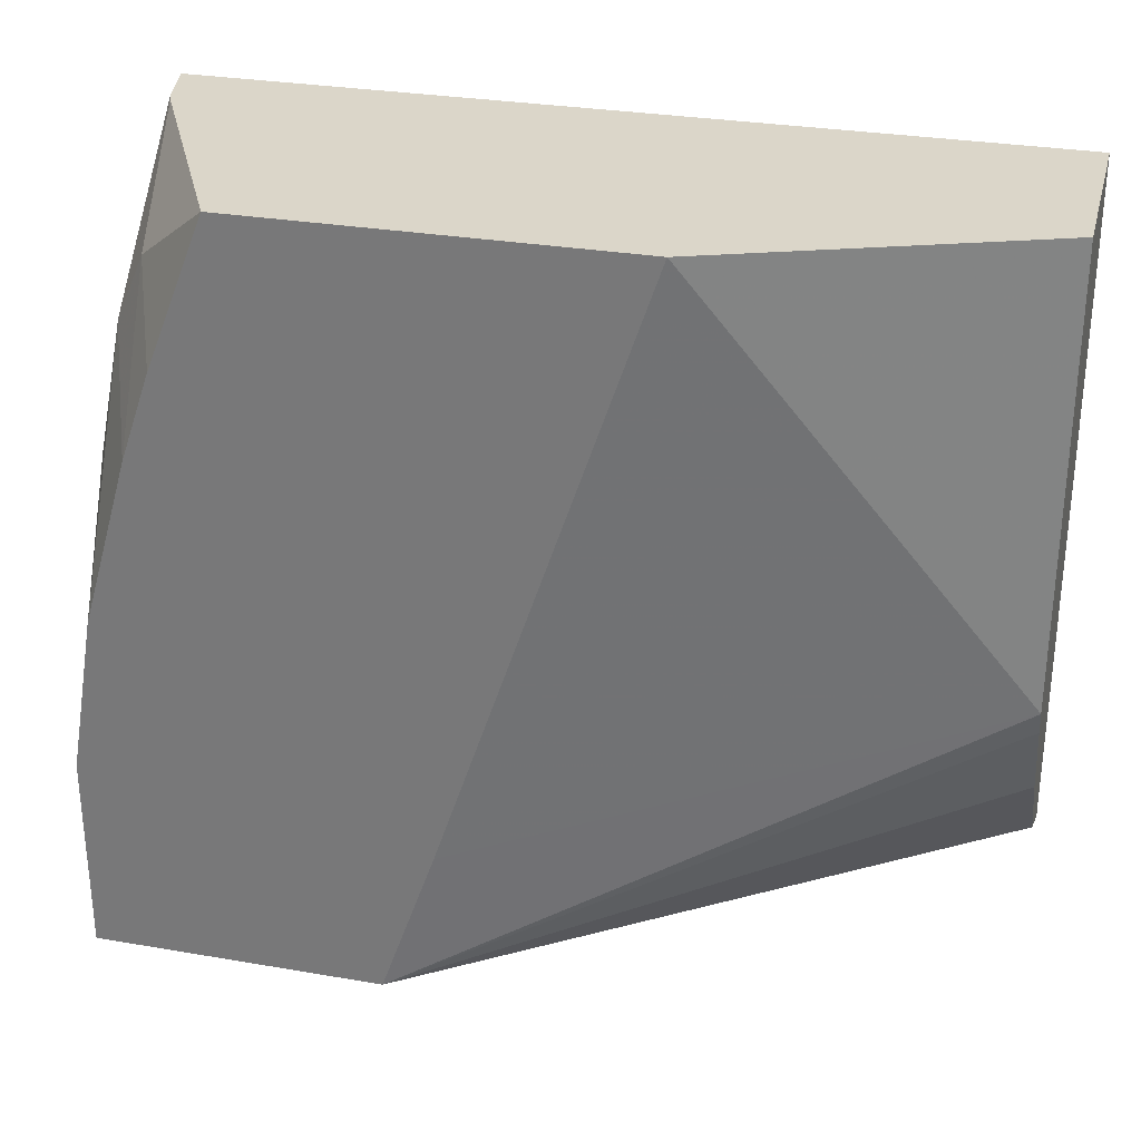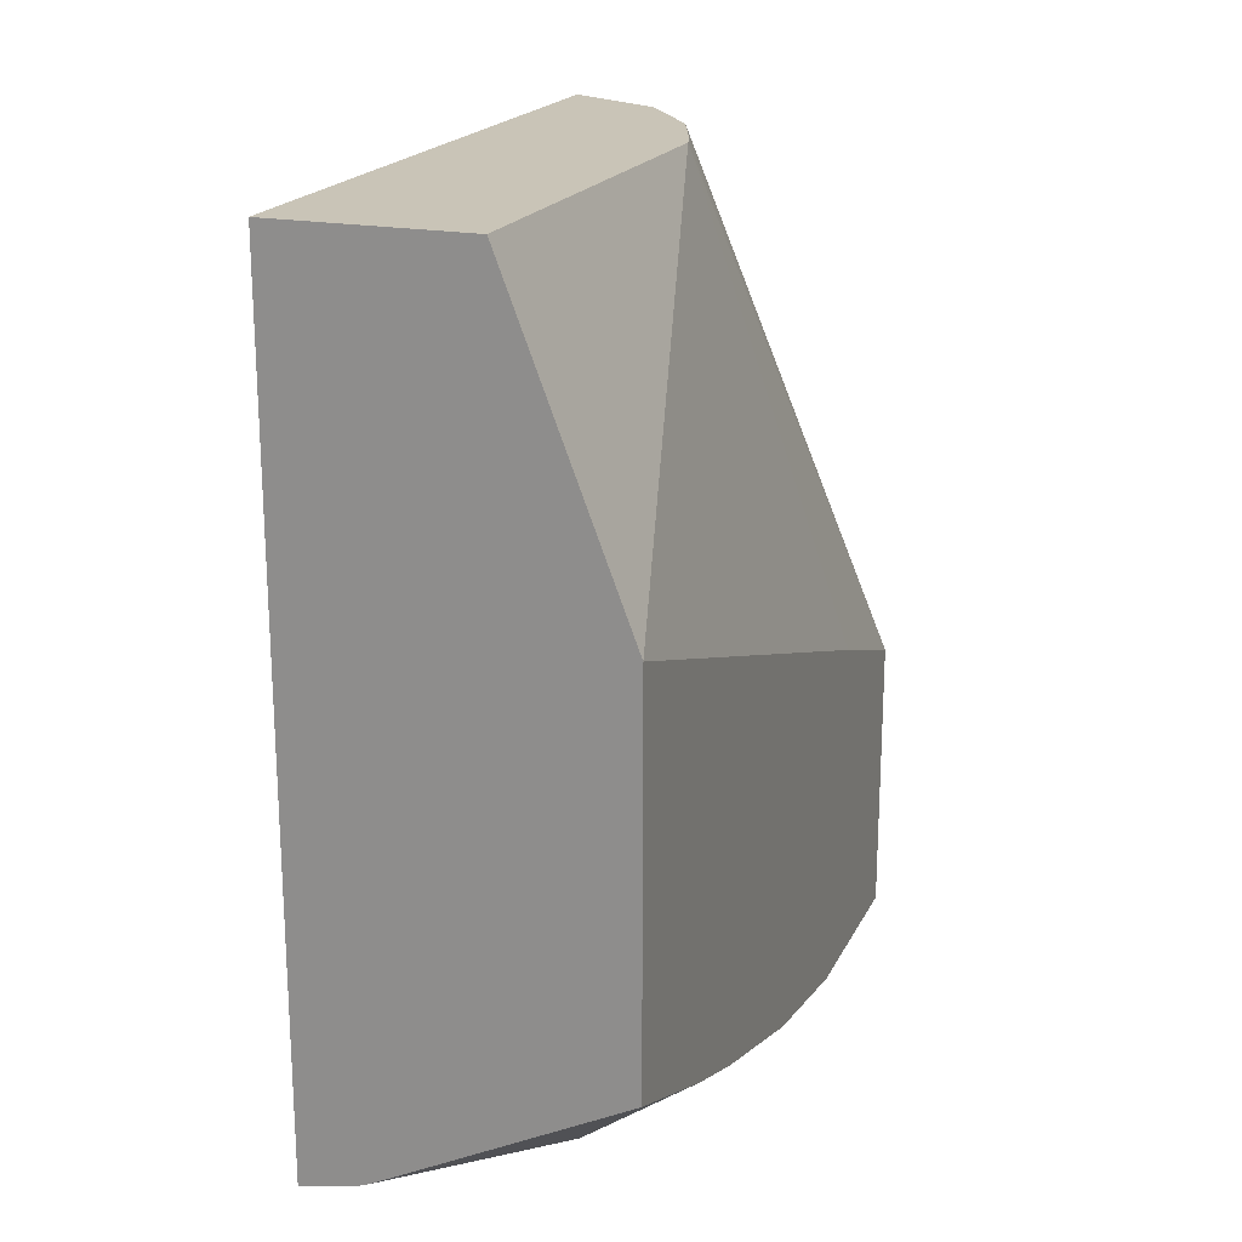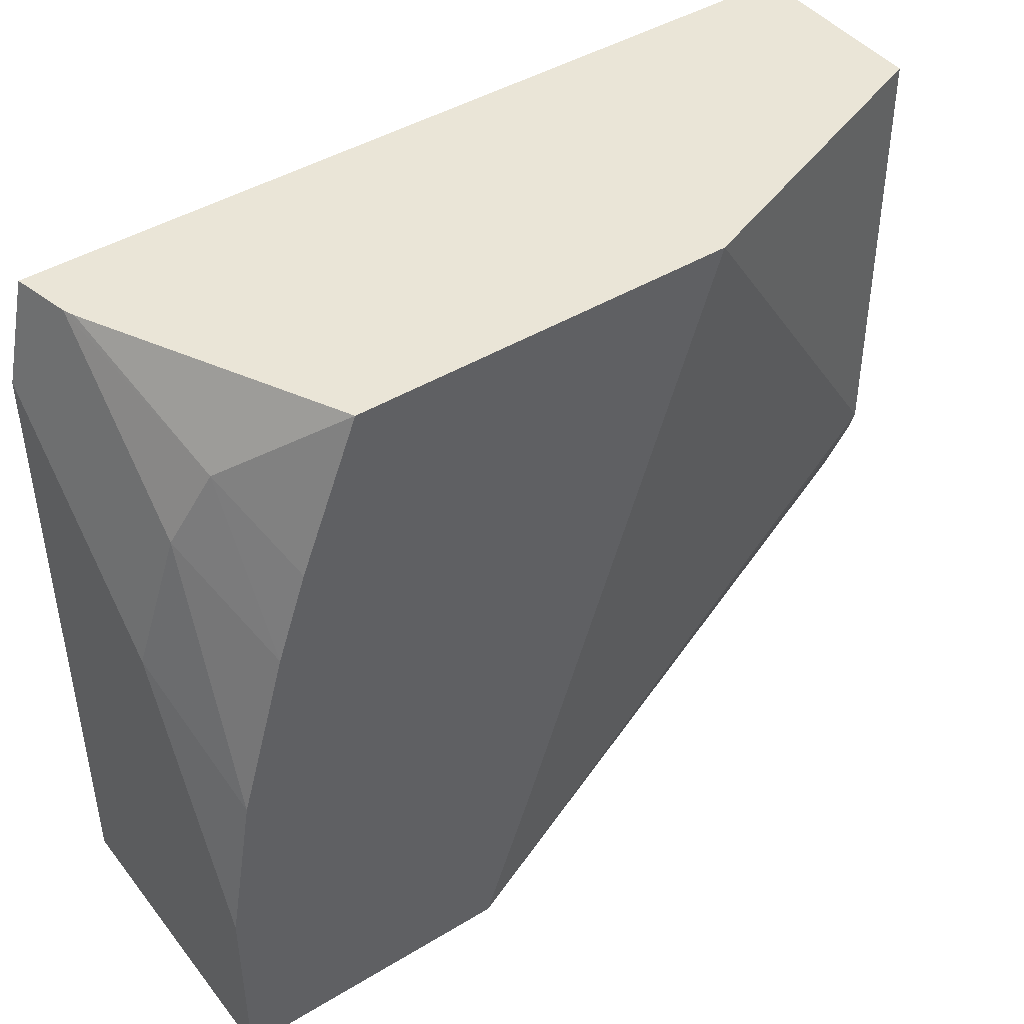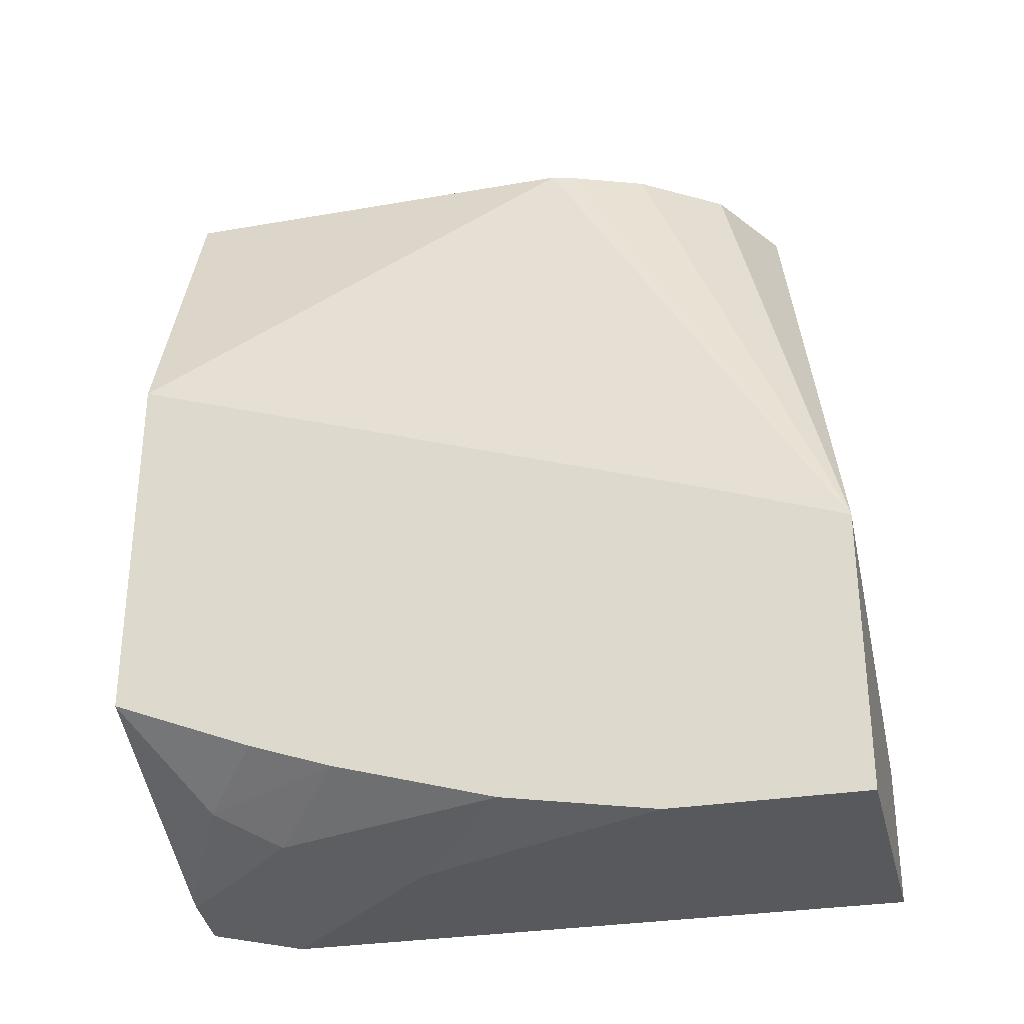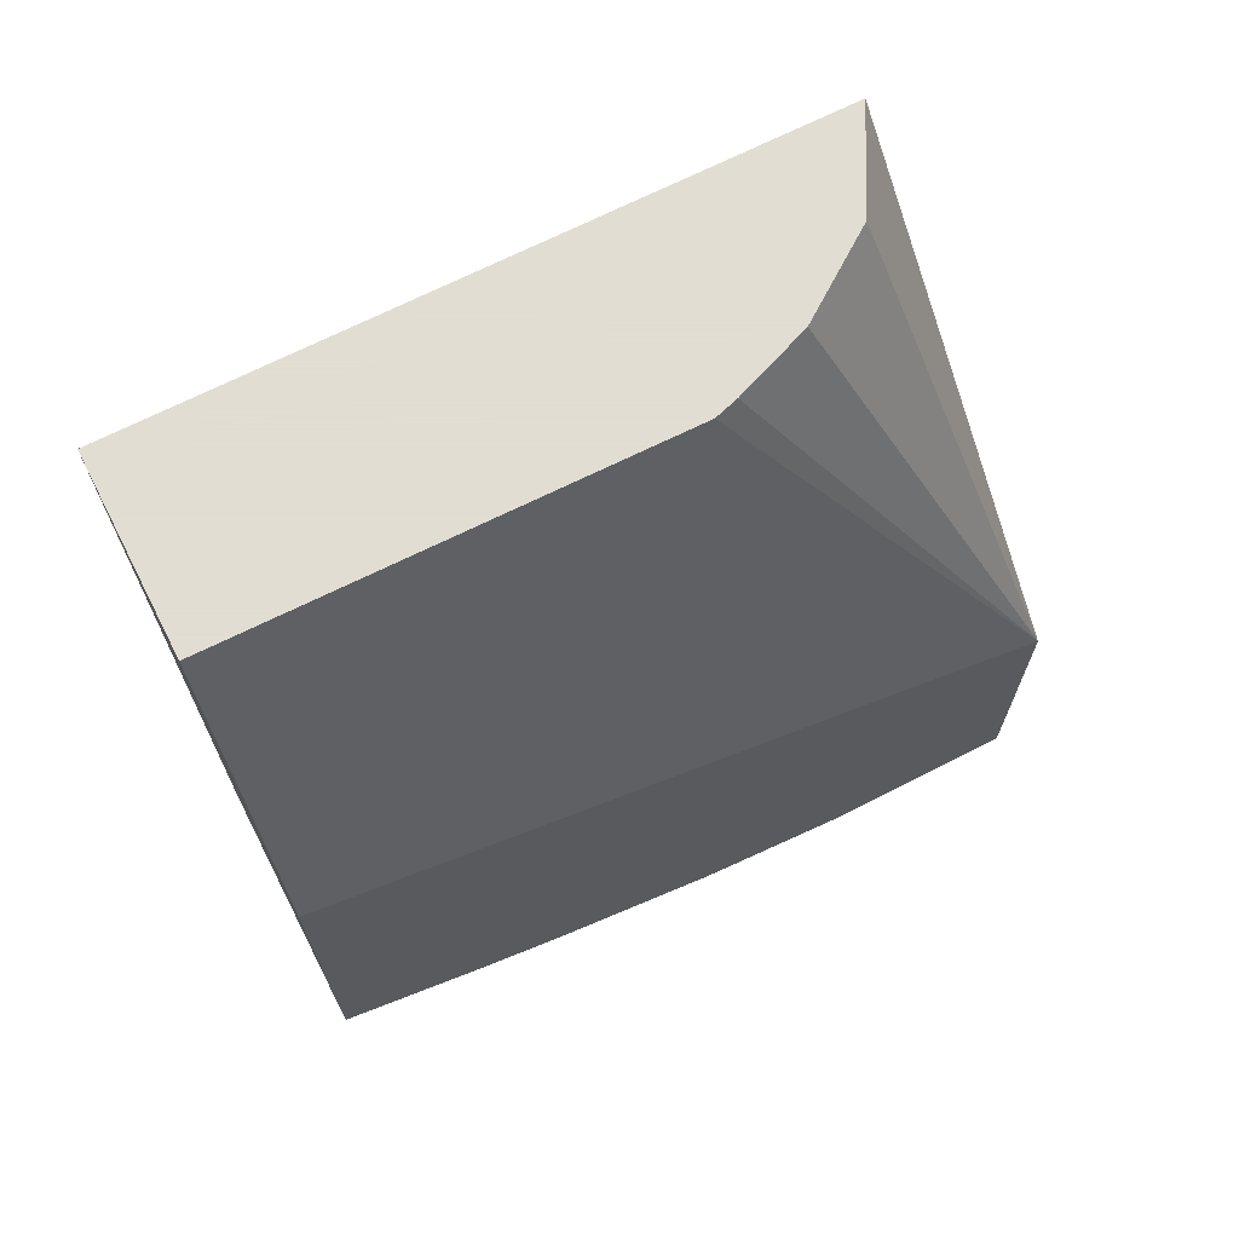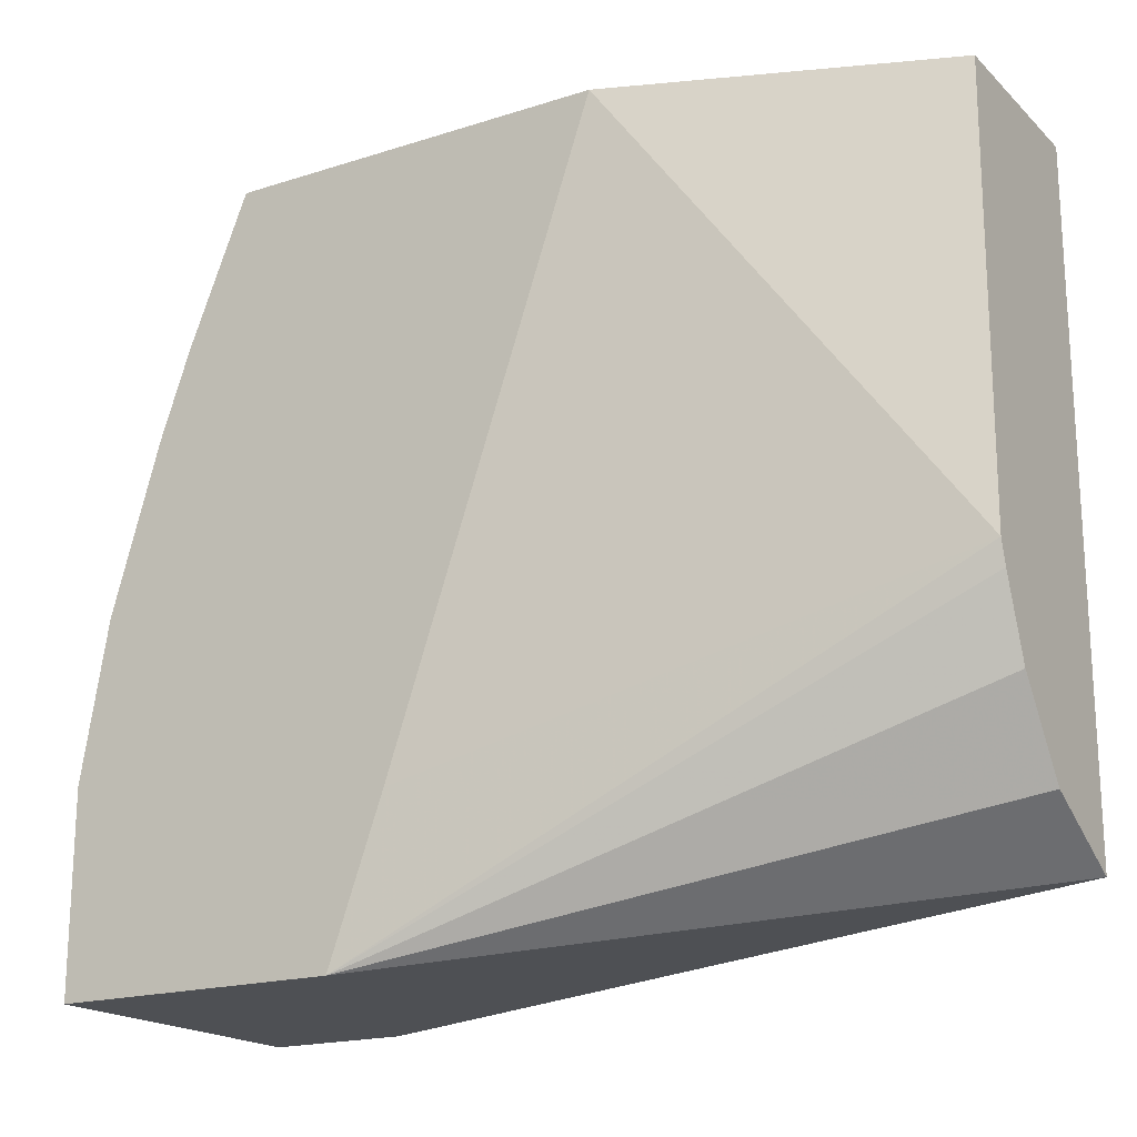
<metadata>
{"format":"obj","ext":"obj","renderer":"f3d","projection":"perspective","resolution":1024,"background":"white","views":[{"elev":29.7,"azim":104.2,"up":"+Z"},{"elev":19.9,"azim":20.1,"up":"+Y"},{"elev":44.1,"azim":54.7,"up":"+Z"},{"elev":-29.9,"azim":103.7,"up":"+Y"},{"elev":68.1,"azim":62.8,"up":"+Y"},{"elev":-18.8,"azim":121.2,"up":"+Z"}]}
</metadata>
<code>
v 0.2774 -0.4932 0.2942
v 0.2774 -0.4937 0.2916
v 0.2942 -0.4894 0.2942
v 0.2774 -0.2505 0.2942
v 0.2774 -0.4999 0.2641
v 0.2916 -0.4999 0.2499
v 0.3384 -0.4894 0.2499
v 0.3436 -0.479 0.2707
v 0.2974 -0.4881 0.2942
v 0.3332 -0.2505 0.2942
v 0.2774 -0.2505 0.09654
v 0.2774 -0.4999 0.0741
v 0.3332 -0.4999 0.2082
v 0.3682 -0.4921 0.1772
v 0.3682 -0.4779 0.2259
v 0.3682 -0.4692 0.2511
v 0.3682 -0.452 0.2942
v 0.3345 -0.2505 0.1666
v 0.3682 -0.3415 0.2942
v 0.3682 -0.4163 0.0741
v 0.2774 -0.4582 0.0741
v 0.3061 -0.2505 0.1124
v 0.3682 -0.4999 0.0741
v 0.3682 -0.4999 0.1316
v 0.3325 -0.2505 0.1597
v 0.3682 -0.4006 0.1188
v 0.3682 -0.4039 0.1092
v 0.3239 -0.2505 0.1374
f 13 24 14
f 12 20 23
f 12 21 20
f 11 20 21
f 8 16 17
f 8 17 9
f 14 24 23
f 8 15 16
f 7 15 8
f 10 19 18
f 14 23 20
f 14 19 17
f 14 27 26
f 14 26 19
f 14 17 16
f 14 16 15
f 18 19 26
f 18 26 27
f 18 27 20
f 18 20 25
f 20 22 28
f 20 28 25
f 7 14 15
f 14 20 27
f 7 13 14
f 11 22 20
f 5 13 6
f 6 13 7
f 1 2 3
f 1 9 17
f 1 17 19
f 1 19 10
f 1 10 4
f 1 4 11
f 1 11 21
f 1 21 12
f 1 12 5
f 1 5 2
f 2 5 3
f 1 3 9
f 3 6 7
f 3 7 8
f 3 8 9
f 4 10 18
f 4 18 25
f 4 25 28
f 4 28 22
f 4 22 11
f 5 12 23
f 5 24 13
f 5 23 24
f 3 5 6

</code>
